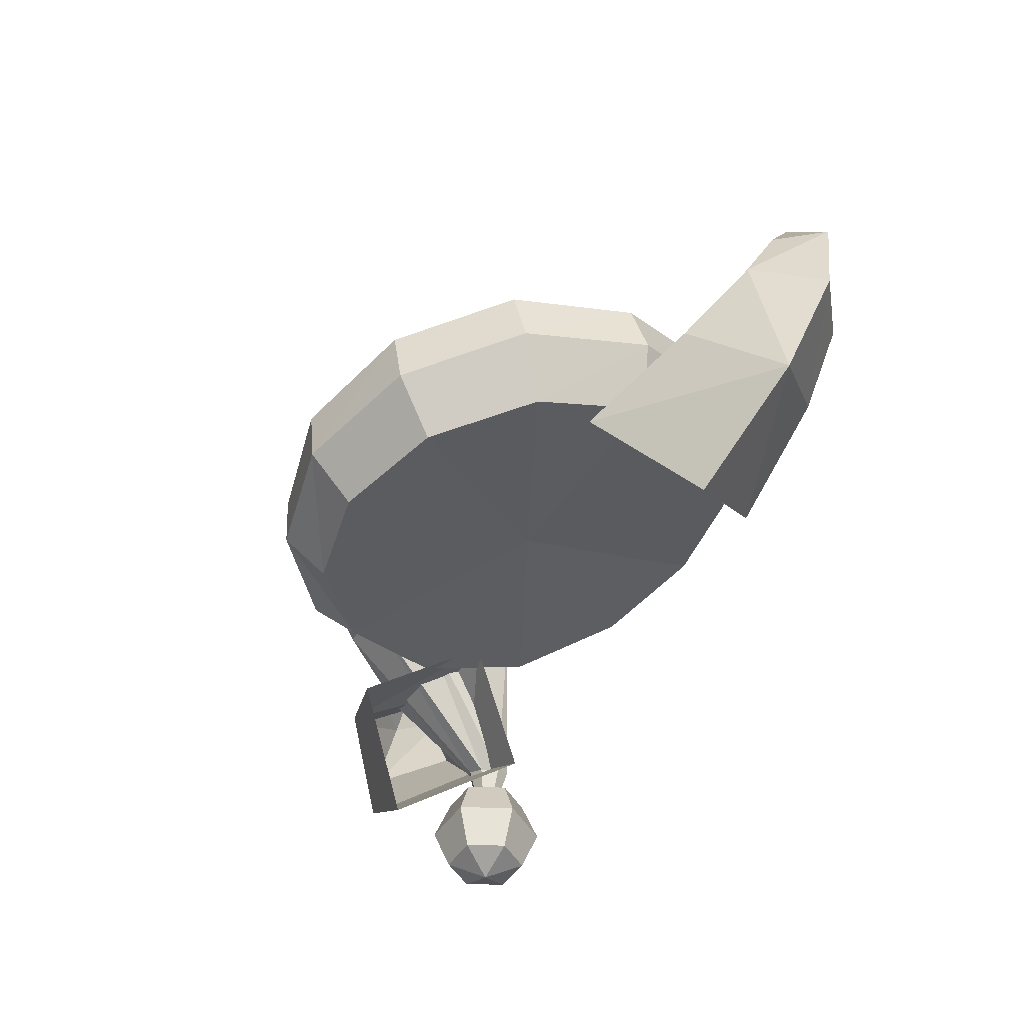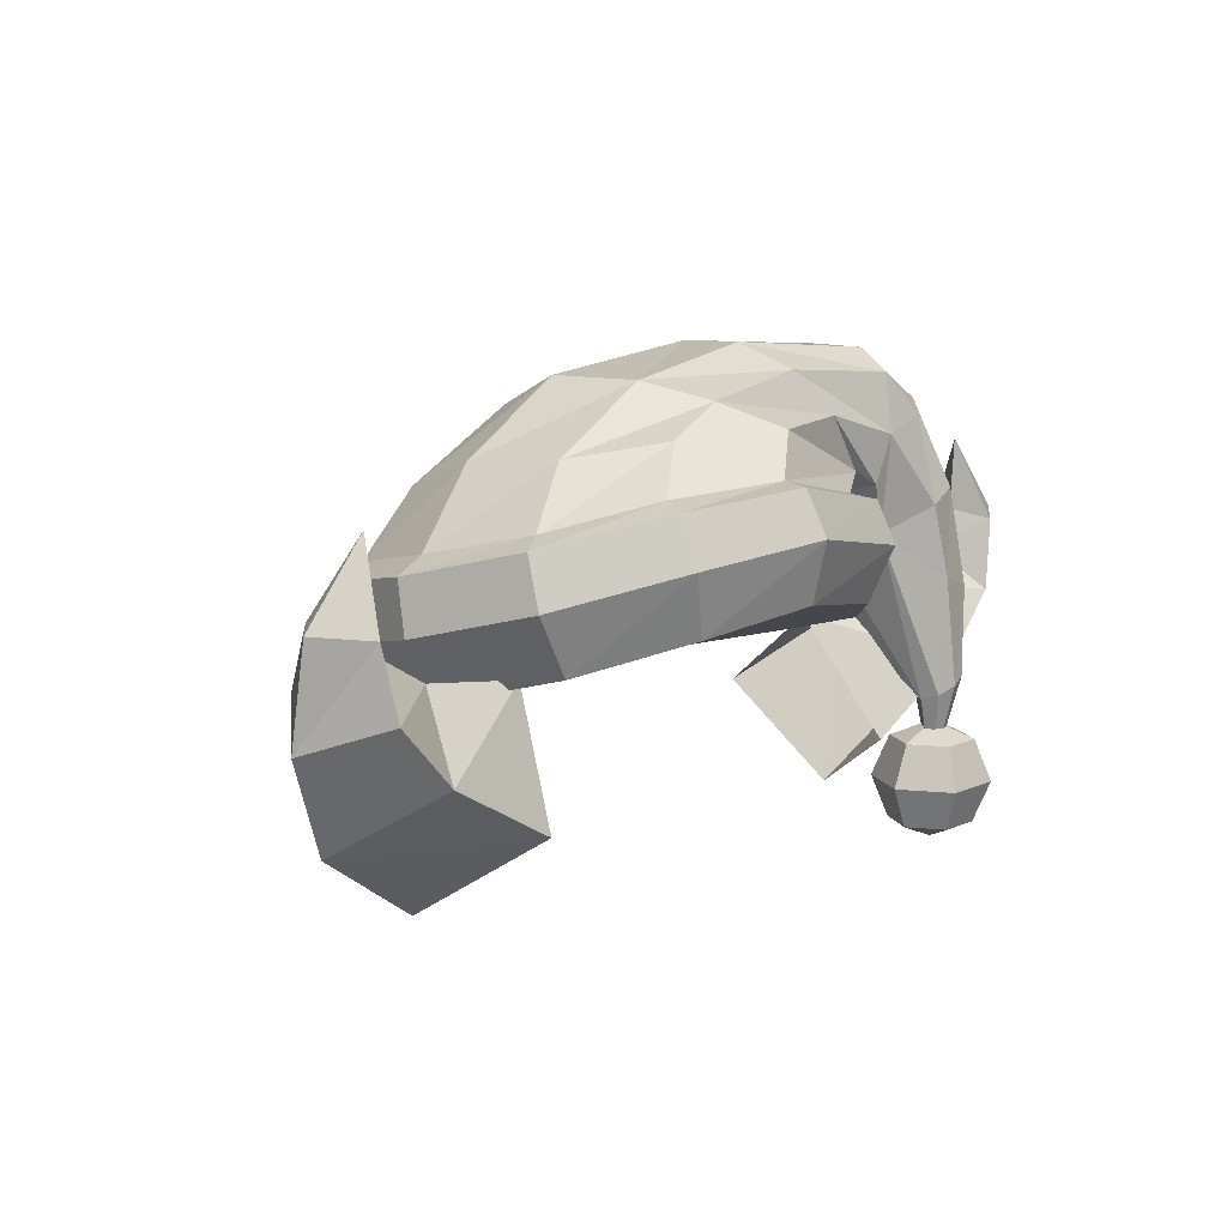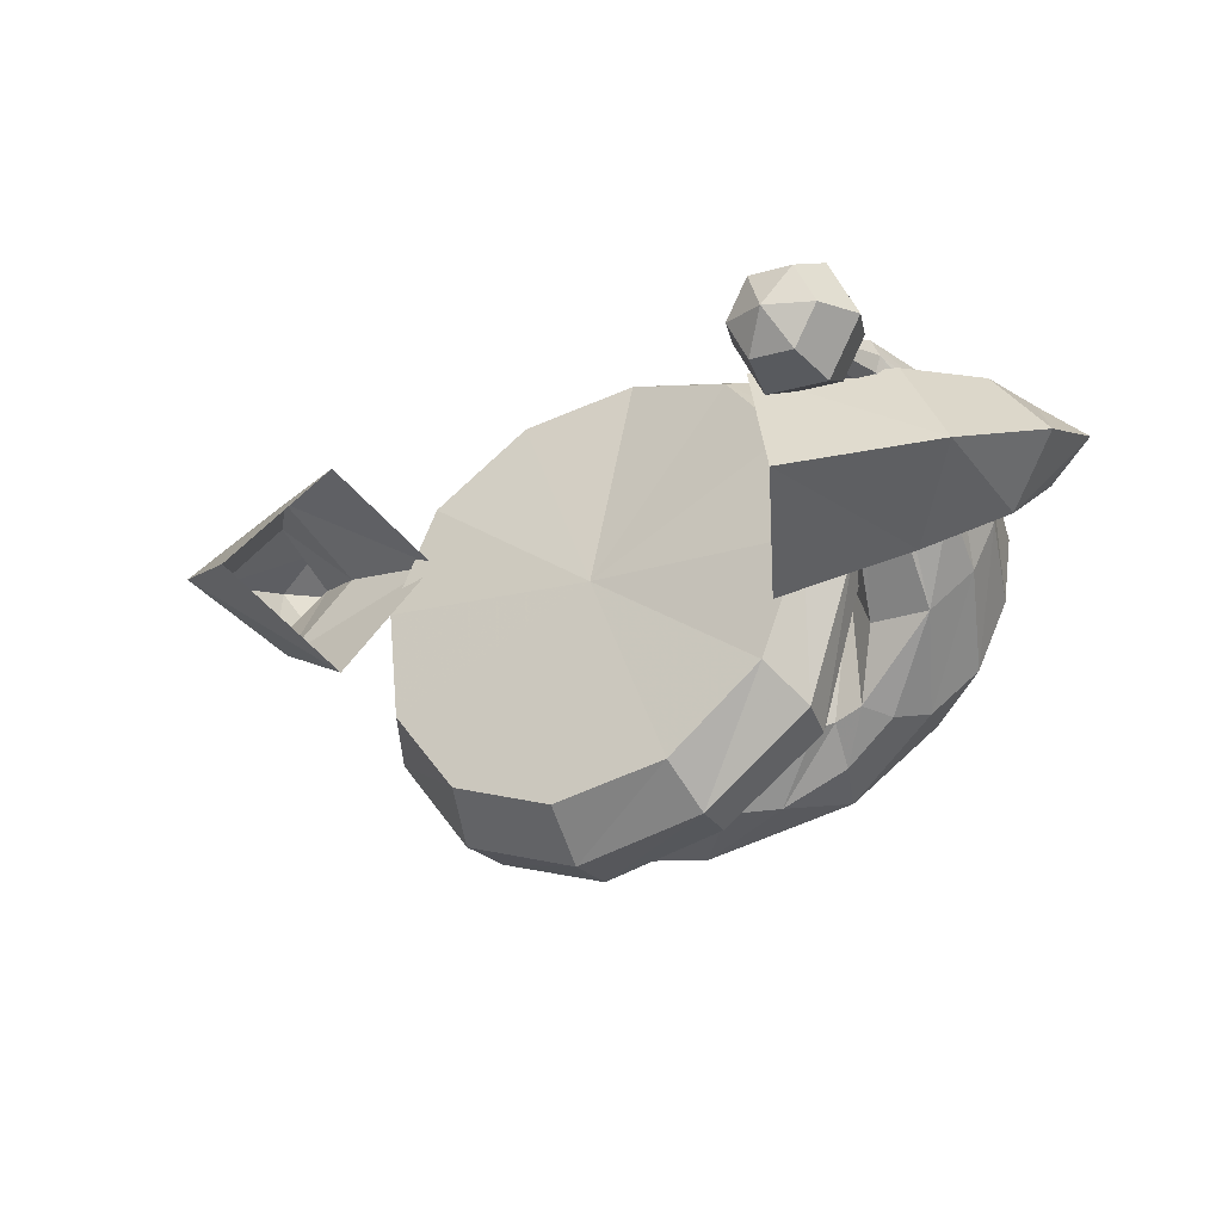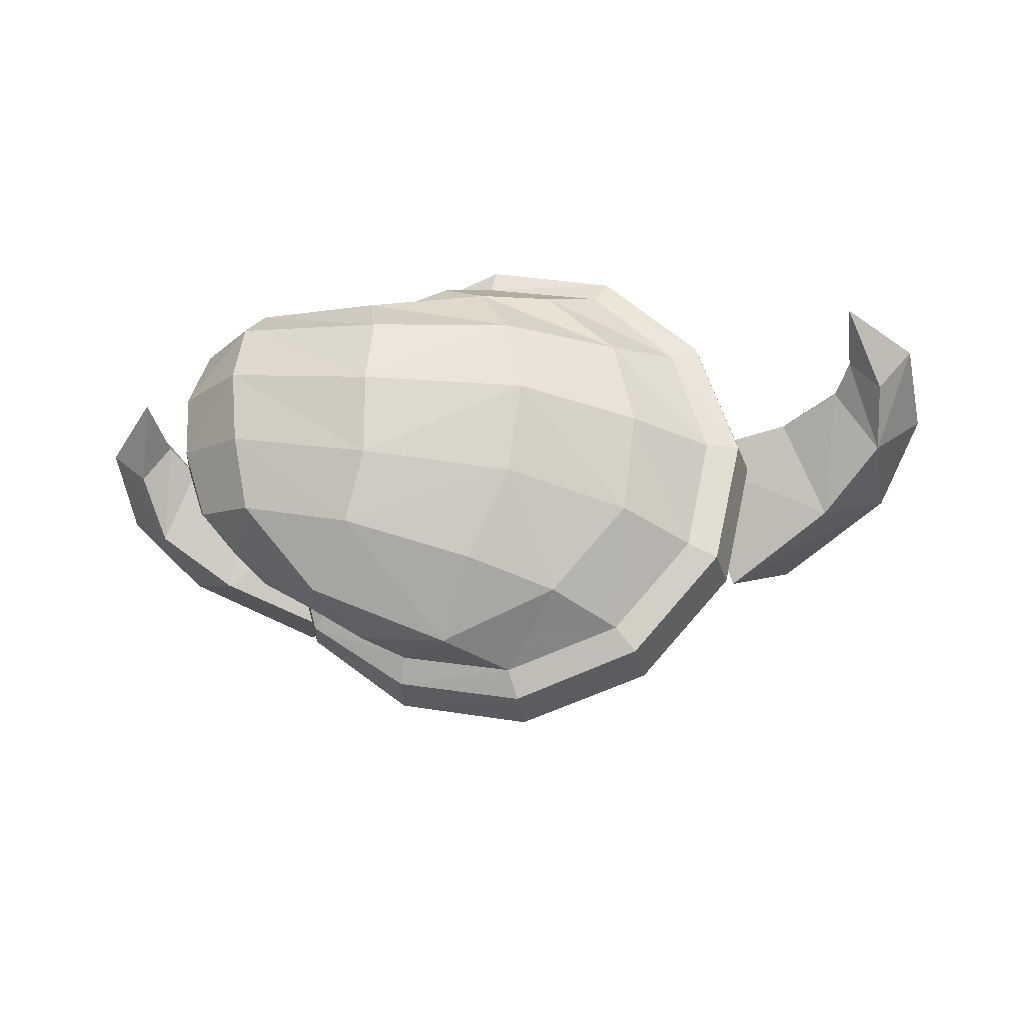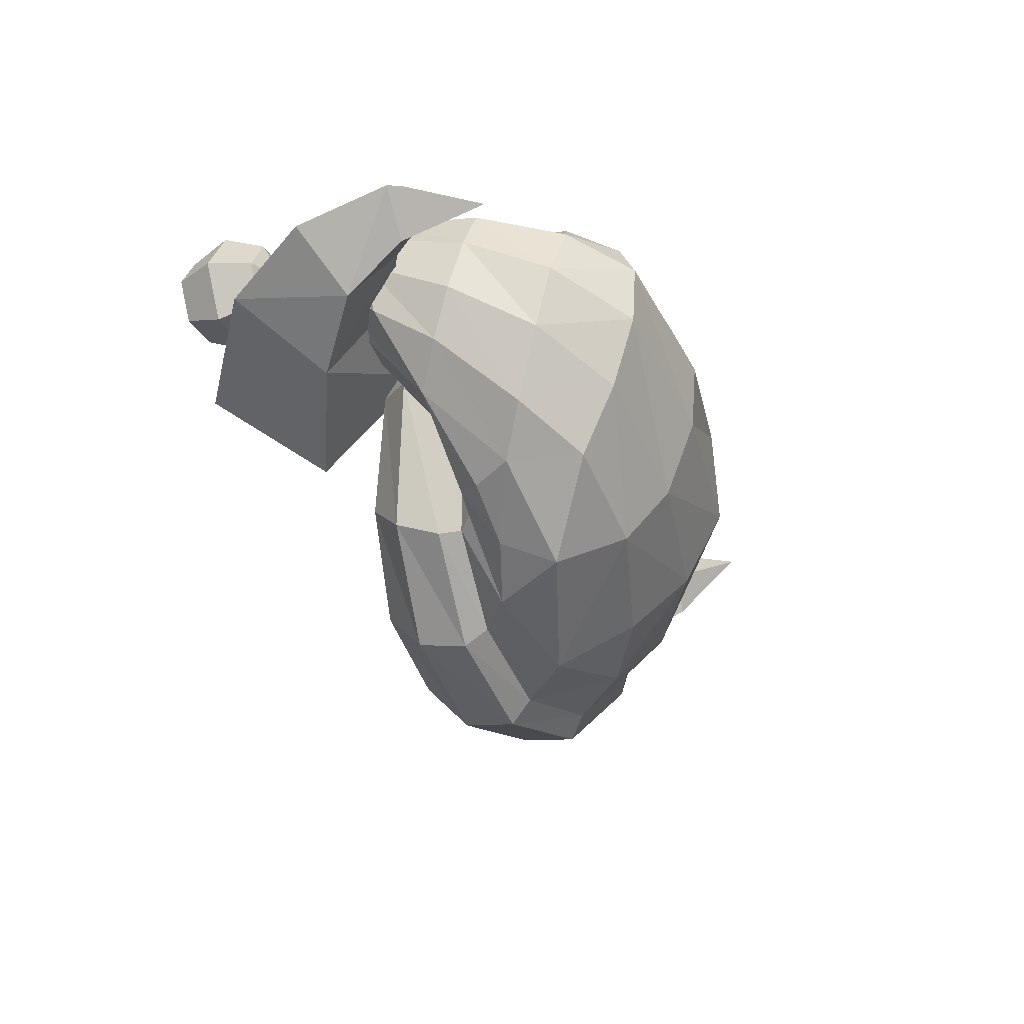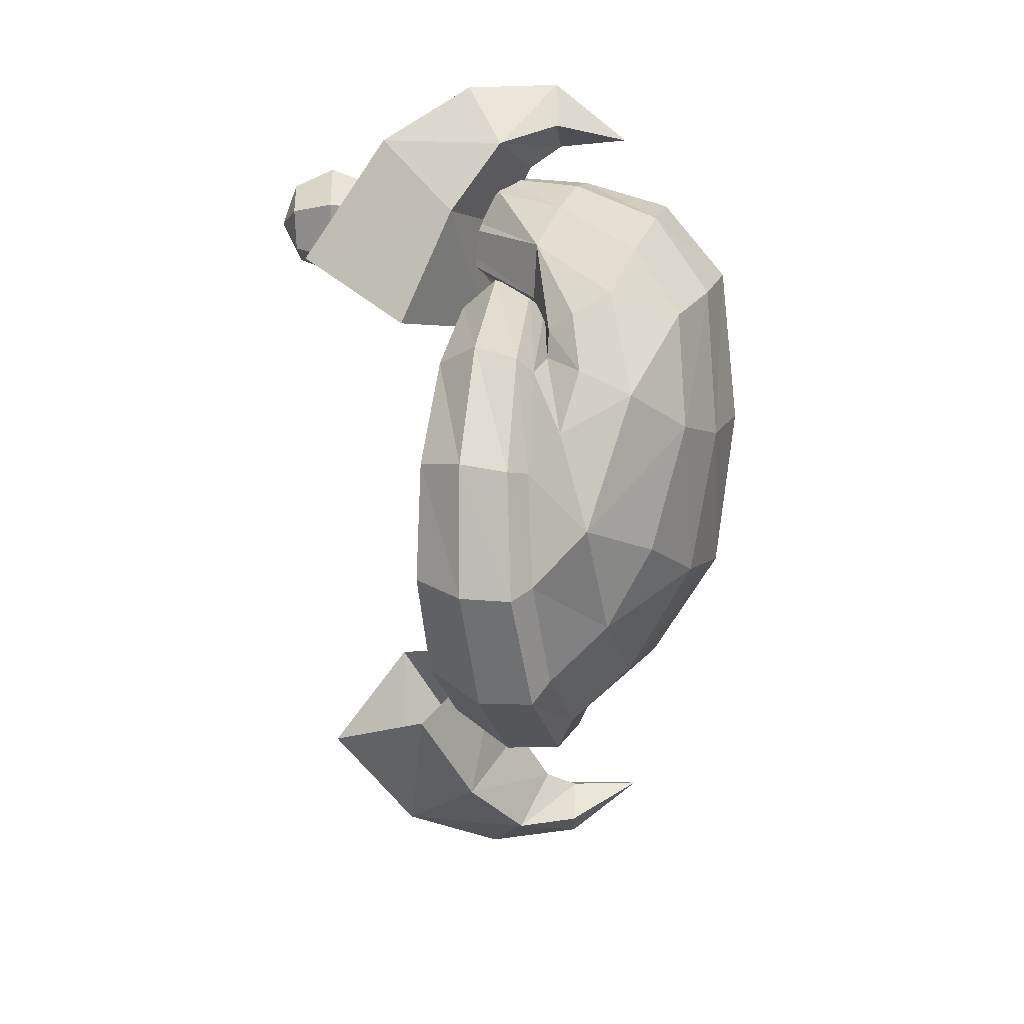
<metadata>
{"format":"obj","ext":"obj","renderer":"f3d","projection":"perspective","resolution":1024,"background":"white","views":[{"elev":-47.2,"azim":-121.4,"up":"+Y"},{"elev":11.4,"azim":-46.7,"up":"+Y"},{"elev":-15.8,"azim":32.7,"up":"+Z"},{"elev":-40.9,"azim":-169.3,"up":"+Z"},{"elev":-29.9,"azim":112.9,"up":"+Z"},{"elev":-70.6,"azim":91.8,"up":"+Z"}]}
</metadata>
<code>
g goon_extra_xmas
v -0.83 2.866 0.152
v -1.022 2.935 0.1921
v -0.764 2.628 0.2881
v -0.6942 2.788 0.1388
v -0.8843 3.104 0.195
v -0.9373 2.932 0.09406
v -0.9168 2.791 0.02376
v -0.9179 2.922 0.2716
v -0.9201 2.491 0.101
v -0.8875 2.765 0.2856
v -1.029 2.714 0.1586
v -0.7703 2.664 -0.05627
v -0.8733 2.941 0.1759
v -0.4342 2.749 0.12
v -0.5219 2.548 -0.1543
v -0.6542 2.31 0.04714
v -0.5105 2.482 0.2813
v 0.8716 2.942 0.1909
v 0.7692 2.673 -0.06587
v 1.029 2.723 0.1412
v 0.8871 2.765 0.2857
v 0.9176 2.512 0.08226
v 0.9175 2.922 0.2717
v 0.9129 2.794 0.01512
v 0.9365 2.932 0.1042
v 0.8814 3.101 0.193
v 0.6939 2.788 0.1388
v 0.7636 2.628 0.2881
v 1.022 2.935 0.1922
v 0.8271 2.867 0.1619
v 0.5104 2.482 0.2812
v 0.6486 2.313 0.01785
v 0.5219 2.548 -0.1543
v 0.4342 2.749 0.12
v 0.4451 2.639 -0.2409
v 0.257 2.593 -0.4234
v -1.197e-10 2.574 -0.4897
v -0.257 2.593 -0.4234
v -0.4451 2.643 -0.242
v -0.514 2.702 0.008174
v -0.4451 2.771 0.2558
v -0.257 2.843 0.431
v -1.197e-10 2.882 0.4915
v 0.257 2.842 0.4314
v 0.4453 2.762 0.2584
v 0.514 2.69 0.01177
v 0.442 2.857 -0.3366
v 0.2496 2.838 -0.4921
v 2.076e-08 2.84 -0.5642
v -0.259 2.874 -0.5028
v -0.4443 2.928 -0.3222
v -0.5099 2.981 -0.07008
v -0.4461 3.04 0.1798
v -0.2714 3.105 0.3554
v -0.008895 3.122 0.4239
v 0.2708 3.061 0.369
v 0.4496 2.965 0.2008
v 0.5123 2.889 -0.02767
v -3.277e-31 2.713 0.00519
v 0.4717 2.889 -0.3209
v 0.3361 2.912 -0.478
v 0.1284 2.966 -0.555
v -0.1362 3.011 -0.48
v -0.3144 3.069 -0.3124
v -0.3556 3.143 -0.1047
v -0.3178 3.164 0.1157
v -0.1658 3.2 0.2767
v 0.08893 3.207 0.3524
v 0.345 3.092 0.3245
v 0.4541 3.021 0.1779
v 0.5688 2.864 -0.1348
v 0.6943 2.874 -0.125
v 0.7657 2.932 -0.04068
v 0.7949 2.977 0.06754
v 0.779 3.006 0.1915
v 0.7344 3.016 0.2889
v 0.6304 2.991 0.3234
v 0.5179 2.935 0.2624
v 0.4891 2.932 0.1091
v 0.6565 2.558 0.2654
v 0.6981 2.574 0.2558
v 0.731 2.591 0.273
v 0.7366 2.601 0.3105
v 0.7179 2.6 0.3447
v 0.6802 2.585 0.3538
v 0.6438 2.567 0.337
v 0.6294 2.553 0.3007
v 0.6803 2.365 0.2955
v 0.5086 3.154 0.2925
v 0.6129 3.039 -0.292
v 0.571 2.95 -0.3105
v 0.5284 2.895 -0.2933
v 0.4763 3.047 0.2795
v 0.4264 3.082 0.2613
v 0.3378 3.207 0.2714
v 0.2528 3.305 0.2279
v 0.2249 3.356 0.1034
v 0.2408 3.349 -0.06036
v 0.2513 3.286 -0.2331
v 0.309 3.203 -0.3637
v 0.4134 3.075 -0.4489
v 0.4611 2.96 -0.4013
v 0.5531 3.195 -0.2793
v 0.5689 3.275 -0.1307
v 0.573 3.327 0.02885
v 0.5552 3.328 0.1737
v 0.5263 3.283 0.261
v 0.6114 3.188 0.286
v 0.6841 3.211 0.2187
v 0.7327 3.194 0.09788
v 0.7329 3.16 -0.04584
v 0.6931 3.101 -0.1992
v -0.02004 3.116 0.4879
v -0.2994 3.091 0.4149
v -0.5058 3.02 0.2171
v -0.5821 2.948 -0.06071
v -0.5057 2.892 -0.3431
v -0.2971 2.831 -0.5443
v -0.01212 2.791 -0.6128
v 0.2676 2.792 -0.5332
v 0.4819 2.819 -0.3567
v 0.5603 2.857 -0.01894
v 0.4891 2.947 0.2373
v 0.2885 3.052 0.4252
v -0.01725 3.264 0.251
v -0.07906 3.299 0.1022
v 0.0396 3.118 -0.4428
v -0.07134 3.221 -0.2871
v -0.1158 3.298 -0.1043
v 0.6597 2.83 0.3402
v 0.7526 2.797 0.3211
v 0.7919 2.79 0.2505
v 0.8025 2.775 0.1768
v 0.7839 2.791 0.06123
v -0.01097 3.019 0.5334
v -0.3023 2.984 0.4607
v -0.5166 2.907 0.2579
v -0.5955 2.83 -0.02777
v -0.5166 2.768 -0.3173
v -0.301 2.708 -0.5252
v -0.006444 2.675 -0.5983
v 0.2851 2.685 -0.5189
v 0.5039 2.725 -0.3245
v 0.584 2.772 -0.002062
v 0.5081 2.86 0.2707
v 0.297 2.962 0.4667
v 0.633 2.27 0.2134
v 0.7277 2.27 0.2134
v 0.7751 2.27 0.2955
v 0.7277 2.27 0.3776
v 0.633 2.27 0.3776
v 0.5856 2.27 0.2955
v 0.6133 2.365 0.1794
v 0.7473 2.365 0.1794
v 0.8143 2.365 0.2955
v 0.7473 2.365 0.4116
v 0.6133 2.365 0.4116
v 0.5463 2.365 0.2955
v 0.633 2.46 0.2134
v 0.7277 2.46 0.2134
v 0.7751 2.46 0.2955
v 0.7277 2.46 0.3776
v 0.633 2.46 0.3776
v 0.5856 2.46 0.2955
v 0.6803 2.231 0.2955
v 0.6803 2.499 0.2955
v -0.9373 2.932 0.09406
v -0.9179 2.922 0.2716
v -0.8843 3.104 0.195
v -0.9168 2.791 0.02376
v -0.7703 2.664 -0.05627
v -0.8875 2.765 0.2856
v -0.5219 2.548 -0.1543
v -0.5105 2.482 0.2813
v -0.764 2.628 0.2881
v 0.9129 2.794 0.01512
v 0.7692 2.673 -0.06587
v 0.9365 2.932 0.1042
v 0.7636 2.628 0.2881
v 0.5104 2.482 0.2812
v 0.8814 3.101 0.193
v 0.9175 2.922 0.2717
v 0.8871 2.765 0.2857
v 0.5219 2.548 -0.1543
v -0.2714 3.105 0.3554
v -0.008895 3.122 0.4239
v -0.4461 3.04 0.1798
v -0.5099 2.981 -0.07008
v -0.4443 2.928 -0.3222
v -0.259 2.874 -0.5028
v 2.076e-08 2.84 -0.5642
v 0.2496 2.838 -0.4921
v 0.442 2.857 -0.3366
v 0.5123 2.889 -0.02767
v 0.4496 2.965 0.2008
v 0.2708 3.061 0.369
g goon_extra_xmas_0
f 15 12 14
f 12 4 14
f 4 175 14
f 175 174 14
f 172 175 4
f 1 4 12
f 1 172 4
f 7 1 12
f 172 1 168
f 1 7 13
f 1 13 168
f 7 6 13
f 13 169 168
f 6 169 13
f 177 32 33
f 177 22 32
f 31 32 22
f 28 31 22
f 22 177 176
f 22 20 28
f 20 22 176
f 20 183 28
f 183 20 182
f 20 176 29
f 20 29 182
f 176 178 29
f 181 182 29
f 181 29 178
f 180 179 34
f 179 27 34
f 179 21 27
f 27 19 34
f 19 184 34
f 21 30 27
f 27 30 19
f 30 21 23
f 30 24 19
f 18 30 23
f 24 30 18
f 18 23 26
f 25 24 18
f 25 18 26
f 5 167 2
f 5 2 8
f 167 170 2
f 2 11 8
f 170 11 2
f 11 10 8
f 10 11 3
f 9 11 170
f 11 9 3
f 171 9 170
f 17 3 9
f 9 171 173
f 16 17 9
f 16 9 173
f 57 70 56
f 58 70 57
f 70 69 56
f 56 69 55
f 69 68 55
f 55 68 54
f 70 94 69
f 69 94 68
f 68 67 54
f 54 67 53
f 67 66 53
f 53 66 52
f 68 125 67
f 67 125 66
f 94 95 68
f 68 95 125
f 70 93 94
f 94 93 95
f 66 65 52
f 52 65 51
f 125 126 66
f 66 126 65
f 95 96 125
f 125 96 126
f 65 64 51
f 51 64 50
f 70 79 93
f 58 79 70
f 93 89 95
f 95 89 96
f 79 78 93
f 93 78 89
f 126 129 65
f 65 129 64
f 64 63 50
f 50 63 49
f 79 58 87
f 78 79 87
f 129 128 64
f 64 128 63
f 63 62 49
f 49 62 48
f 128 127 63
f 63 127 62
f 127 128 100
f 127 100 62
f 128 129 99
f 128 99 100
f 62 61 48
f 48 61 47
f 47 60 58
f 61 60 47
f 62 101 61
f 100 101 62
f 61 102 60
f 101 102 61
f 129 98 99
f 129 126 98
f 60 92 58
f 102 92 60
f 126 97 98
f 96 97 126
f 96 107 97
f 89 107 96
f 97 106 98
f 107 106 97
f 98 105 99
f 106 105 98
f 105 104 99
f 99 104 100
f 104 103 100
f 100 103 101
f 101 90 102
f 103 90 101
f 103 104 112
f 103 112 90
f 104 105 111
f 104 111 112
f 105 106 110
f 105 110 111
f 106 107 109
f 106 109 110
f 90 91 102
f 90 72 91
f 102 91 92
f 91 72 92
f 112 73 90
f 73 72 90
f 111 74 112
f 74 73 112
f 110 75 111
f 75 74 111
f 107 108 109
f 107 89 108
f 89 77 108
f 108 77 109
f 78 77 89
f 109 76 110
f 77 76 109
f 76 75 110
f 78 130 77
f 77 130 76
f 76 131 75
f 130 131 76
f 75 132 74
f 131 132 75
f 74 133 73
f 132 133 74
f 78 86 130
f 86 78 87
f 87 88 86
f 86 85 130
f 130 85 131
f 86 88 85
f 85 84 131
f 131 84 132
f 85 88 84
f 84 83 132
f 132 83 133
f 84 88 83
f 133 134 73
f 133 83 134
f 73 134 72
f 83 82 134
f 83 88 82
f 134 82 72
f 80 88 87
f 80 87 58
f 82 88 81
f 82 81 72
f 81 88 80
f 71 80 58
f 81 80 71
f 72 81 71
f 92 71 58
f 72 71 92
f 186 185 114
f 113 186 114
f 196 186 113
f 114 185 115
f 185 187 115
f 124 196 113
f 195 196 124
f 115 187 116
f 187 188 116
f 123 195 124
f 194 195 123
f 116 188 117
f 188 189 117
f 122 194 123
f 193 194 122
f 117 189 118
f 189 190 118
f 121 193 122
f 192 193 121
f 118 190 119
f 190 191 119
f 191 192 120
f 120 192 121
f 119 191 120
f 116 117 139
f 117 118 140
f 139 117 140
f 118 119 141
f 140 118 141
f 119 120 142
f 141 119 142
f 120 121 143
f 142 120 143
f 121 122 144
f 143 121 144
f 138 116 139
f 115 116 138
f 144 122 145
f 122 123 145
f 137 115 138
f 114 115 137
f 145 123 146
f 123 124 146
f 136 114 137
f 113 114 136
f 124 113 135
f 146 124 135
f 135 113 136
f 143 144 46
f 144 145 45
f 46 144 45
f 145 146 44
f 45 145 44
f 146 135 43
f 44 146 43
f 44 59 45
f 45 59 46
f 43 59 44
f 46 59 35
f 35 143 46
f 42 59 43
f 43 135 42
f 135 136 42
f 142 143 35
f 42 136 41
f 41 59 42
f 136 137 41
f 36 142 35
f 35 59 36
f 141 142 36
f 41 137 40
f 40 59 41
f 137 138 40
f 37 141 36
f 36 59 37
f 140 141 37
f 40 138 39
f 39 59 40
f 138 139 39
f 38 140 37
f 37 59 38
f 38 59 39
f 139 140 38
f 39 139 38
f 154 153 147
f 148 154 147
f 147 153 152
f 147 165 148
f 152 165 147
f 155 154 148
f 148 165 149
f 149 155 148
f 151 165 152
f 149 165 150
f 150 165 151
f 152 158 151
f 153 158 152
f 150 156 149
f 156 155 149
f 151 157 150
f 158 157 151
f 157 156 150
f 154 160 153
f 155 161 154
f 161 160 154
f 153 159 158
f 160 159 153
f 156 162 155
f 162 161 155
f 161 166 160
f 160 166 159
f 162 166 161
f 159 164 158
f 158 164 157
f 159 166 164
f 163 162 156
f 157 163 156
f 164 163 157
f 163 166 162
f 164 166 163

</code>
